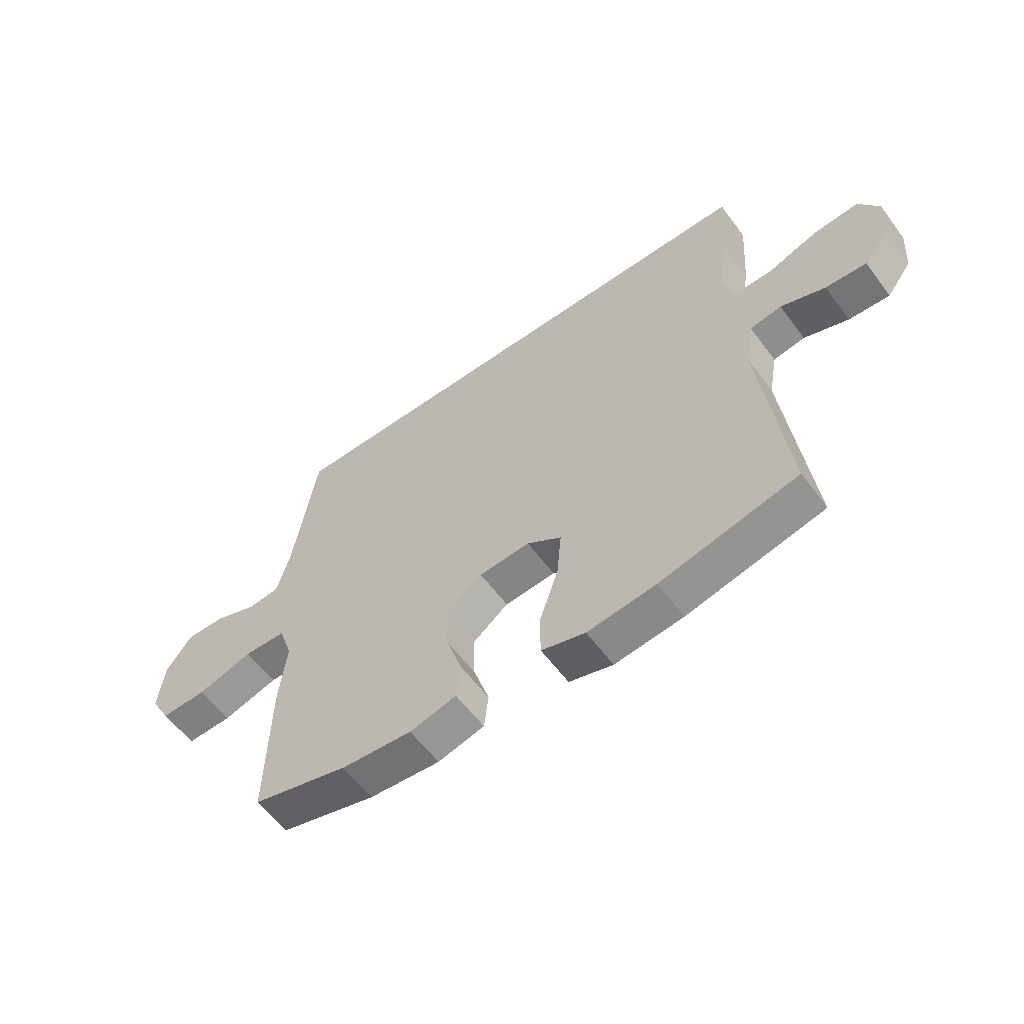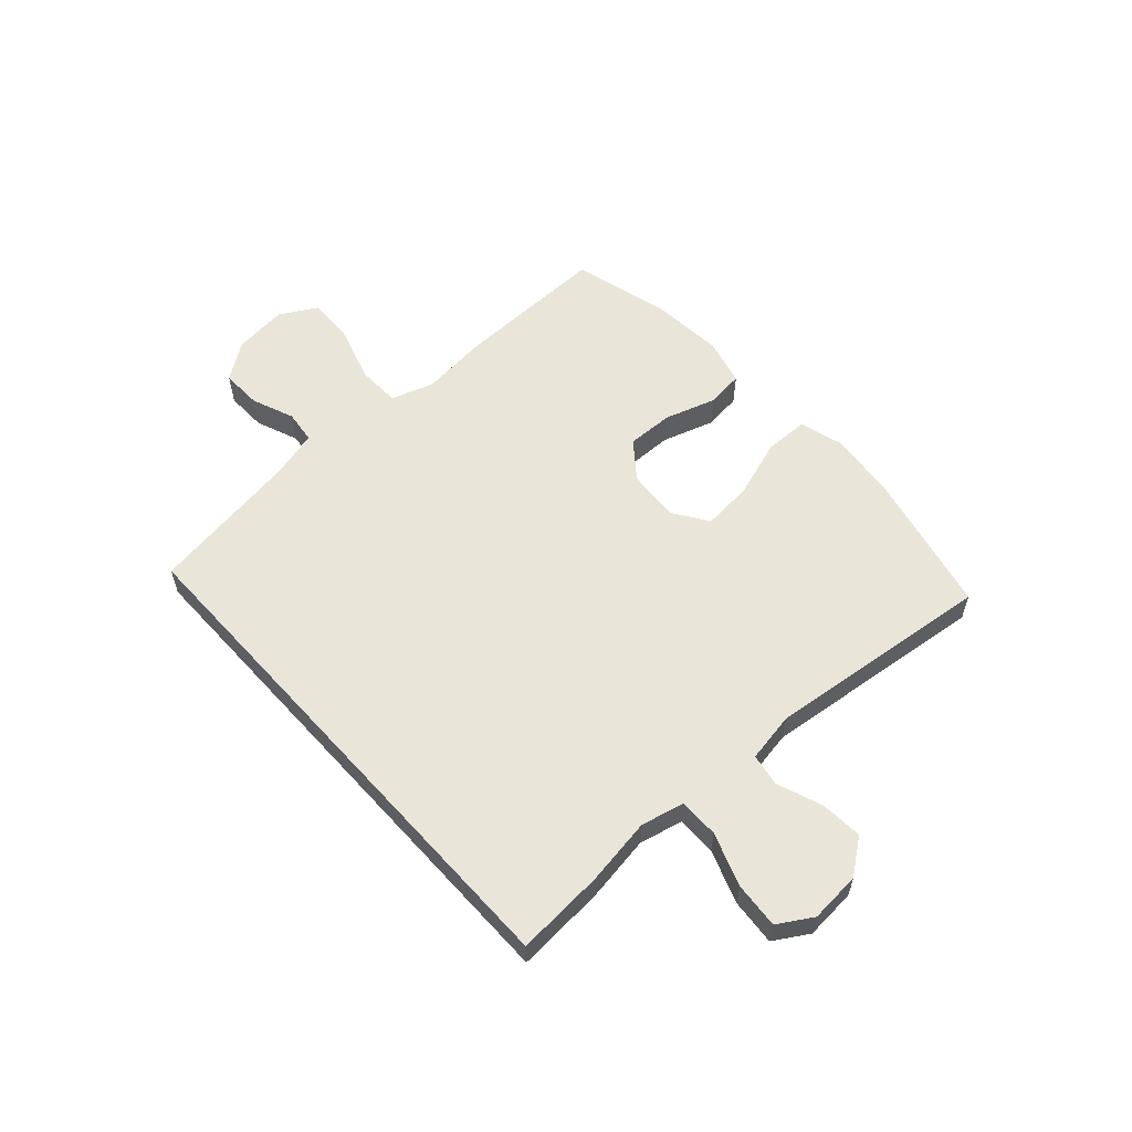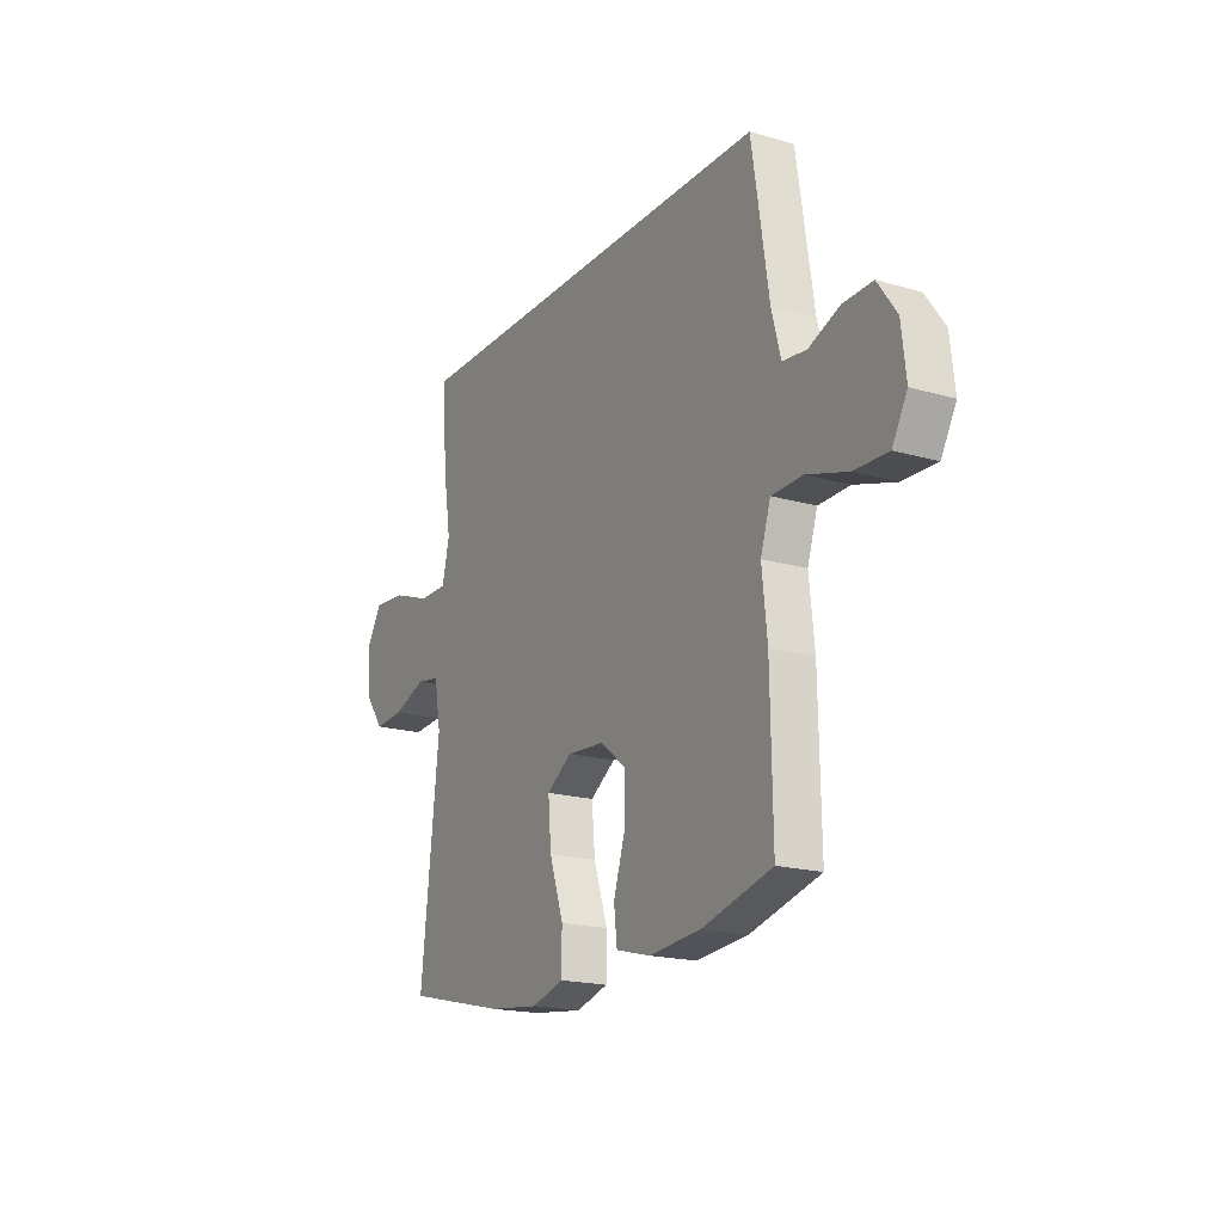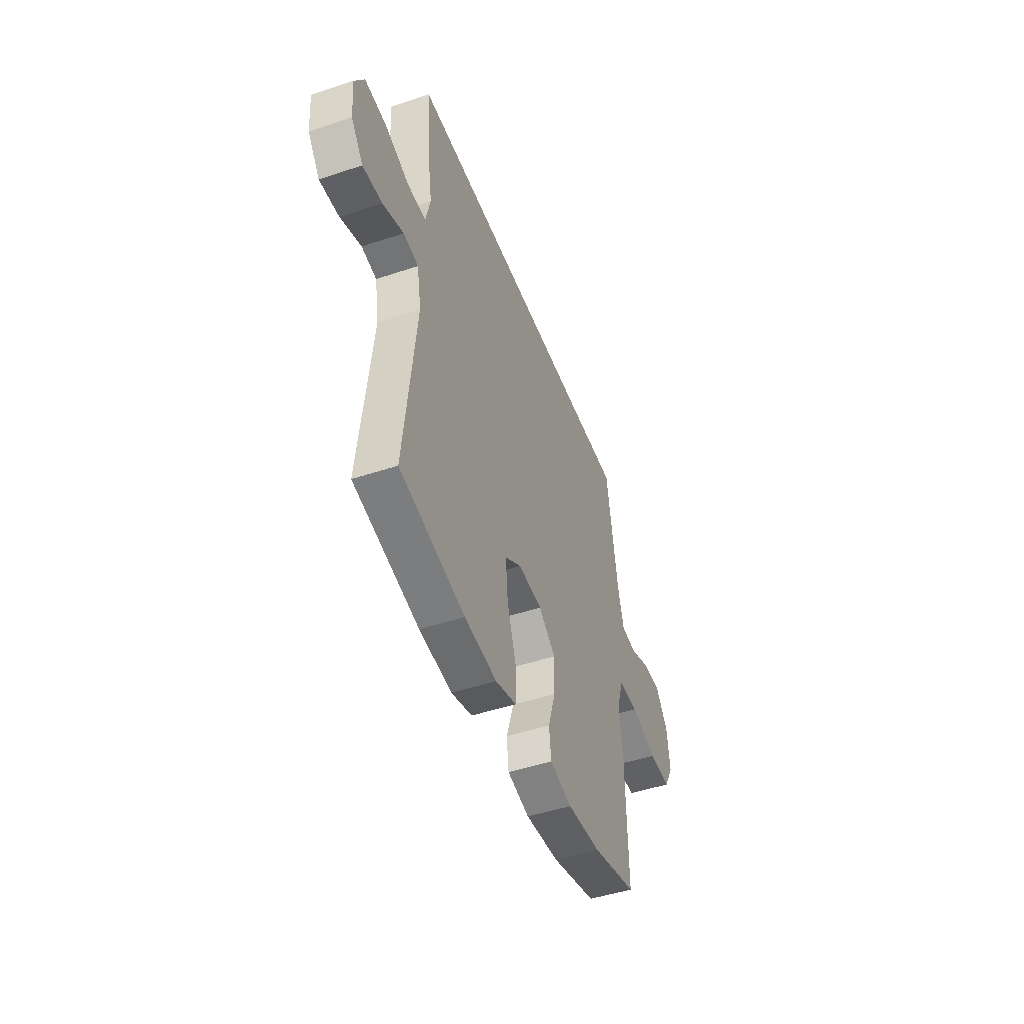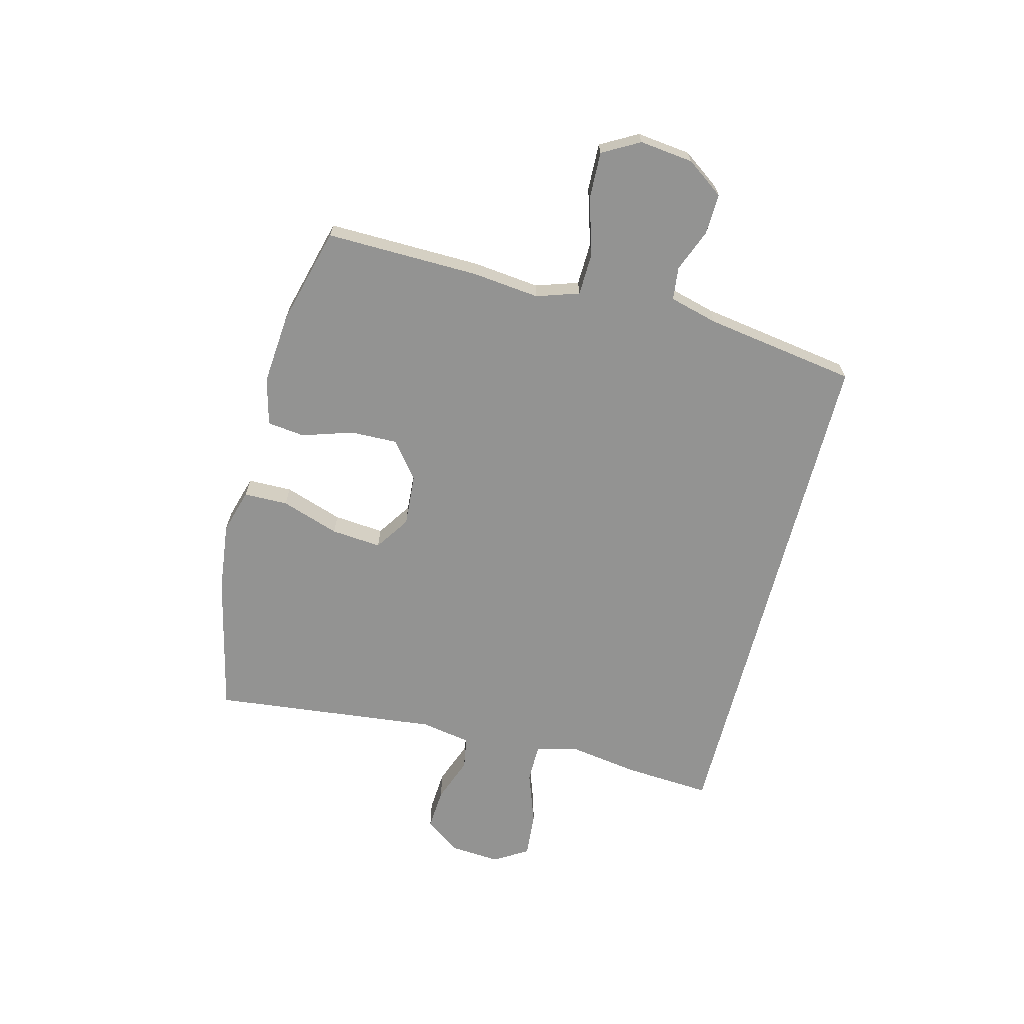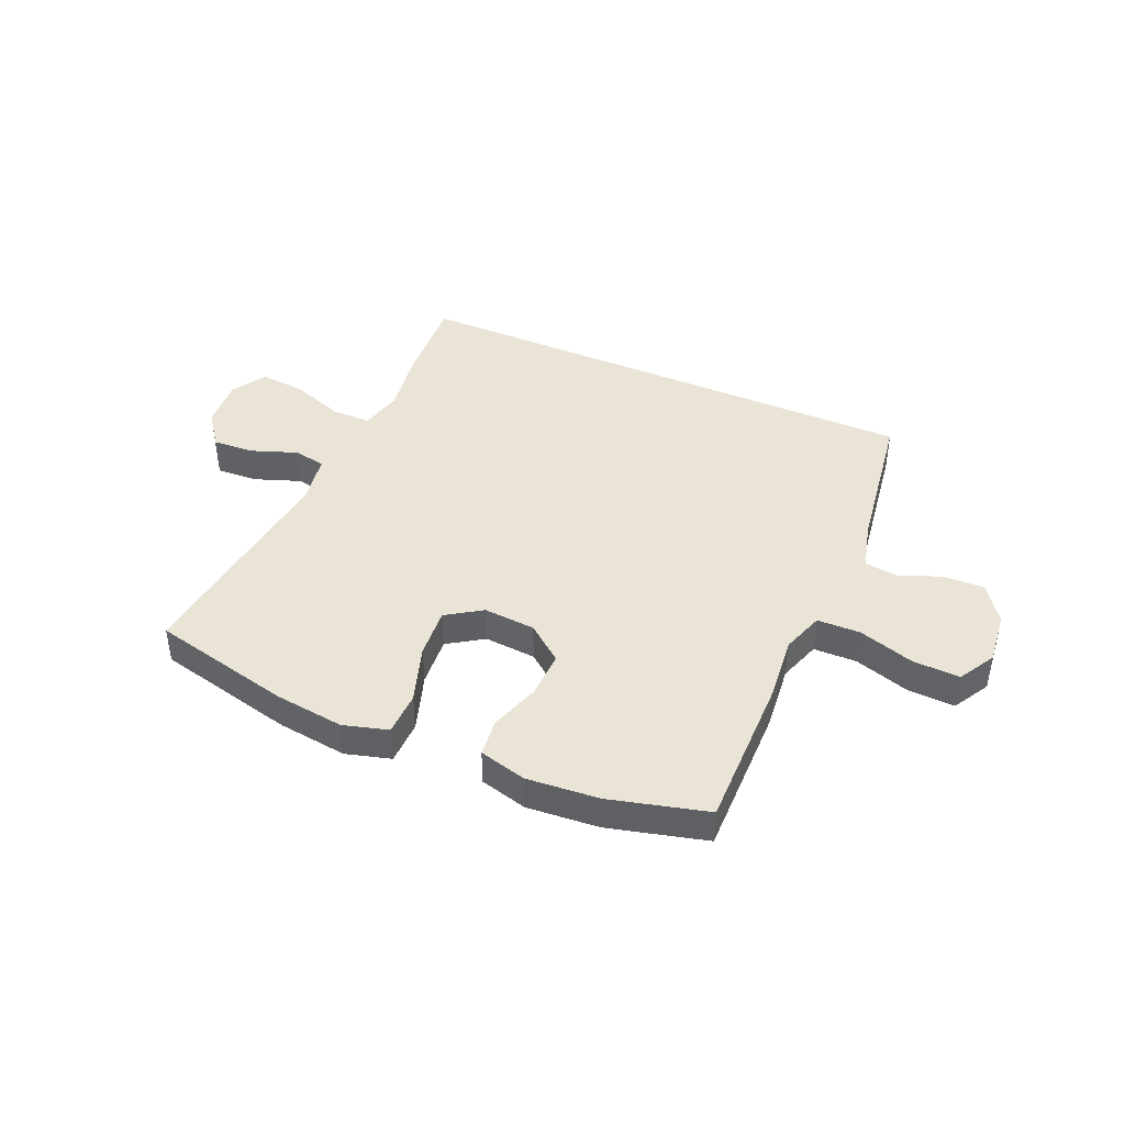
<metadata>
{"format":"obj","ext":"obj","renderer":"f3d","projection":"perspective","resolution":1024,"background":"white","views":[{"elev":-58.8,"azim":36.3,"up":"+Z"},{"elev":57.8,"azim":47.9,"up":"+Y"},{"elev":-18.6,"azim":-119.0,"up":"+Z"},{"elev":-47.4,"azim":110.6,"up":"+Z"},{"elev":-66.6,"azim":-104.4,"up":"+Y"},{"elev":42.7,"azim":-156.2,"up":"+Y"}]}
</metadata>
<code>
v -0.475 0.07 0.5
v 0.465 0.07 0.5
v 0.454 0.07 0.342
v 0.435 0.07 0.221
v 0.453 0.07 0.144
v 0.524 0.07 0.144
v 0.619 0.07 0.178
v 0.701 0.07 0.185
v 0.738 0.07 0.124
v 0.731 0.07 0.033
v 0.685 0.07 -0.029
v 0.61 0.07 -0.024
v 0.529 0.07 0.006
v 0.471 0.07 -0.004
v 0.455 0.07 -0.094
v 0.5 0.07 -0.5
v 0.249 0.07 -0.558
v 0.124 0.07 -0.573
v 0.044 0.07 -0.55
v 0.043 0.07 -0.471
v 0.078 0.07 -0.367
v 0.086 0.07 -0.277
v 0.023 0.07 -0.235
v -0.07 0.07 -0.242
v -0.135 0.07 -0.293
v -0.133 0.07 -0.377
v -0.104 0.07 -0.468
v -0.112 0.07 -0.535
v -0.197 0.07 -0.557
v -0.326 0.07 -0.546
v -0.5 0.07 -0.5
v -0.495 0.07 -0.225
v -0.482 0.07 -0.105
v -0.507 0.07 -0.029
v -0.584 0.07 -0.027
v -0.685 0.07 -0.058
v -0.769 0.07 -0.061
v -0.806 0.07 0.005
v -0.795 0.07 0.101
v -0.748 0.07 0.167
v -0.675 0.07 0.165
v -0.599 0.07 0.135
v -0.54 0.07 0.142
v -0.517 0.07 0.228
v -0.475 0 0.5
v 0.465 0 0.5
v 0.454 0 0.342
v 0.435 0 0.221
v 0.453 0 0.144
v 0.524 0 0.144
v 0.619 0 0.178
v 0.701 0 0.185
v 0.738 0 0.124
v 0.731 0 0.033
v 0.685 0 -0.029
v 0.61 0 -0.024
v 0.529 0 0.006
v 0.471 0 -0.004
v 0.455 0 -0.094
v 0.5 0 -0.5
v 0.249 0 -0.558
v 0.124 0 -0.573
v 0.044 0 -0.55
v 0.043 0 -0.471
v 0.078 0 -0.367
v 0.086 0 -0.277
v 0.023 0 -0.235
v -0.07 0 -0.242
v -0.135 0 -0.293
v -0.133 0 -0.377
v -0.104 0 -0.468
v -0.112 0 -0.535
v -0.197 0 -0.557
v -0.326 0 -0.546
v -0.5 0 -0.5
v -0.495 0 -0.225
v -0.482 0 -0.105
v -0.507 0 -0.029
v -0.584 0 -0.027
v -0.685 0 -0.058
v -0.769 0 -0.061
v -0.806 0 0.005
v -0.795 0 0.101
v -0.748 0 0.167
v -0.675 0 0.165
v -0.599 0 0.135
v -0.54 0 0.142
v -0.517 0 0.228
f 39 40 41 42
f 39 42 43
f 38 39 43
f 35 36 37 38
f 34 35 38 43
f 33 34 43 44
f 31 32 33
f 30 31 33
f 26 27 28 29
f 25 26 29 30
f 18 19 20 21
f 18 21 22
f 15 16 17 18
f 14 15 18 22
f 10 11 12 13
f 8 9 10 13
f 6 7 8 13
f 5 6 13 14
f 4 5 14 22
f 25 30 33 44
f 24 25 44 1
f 23 24 1 2
f 4 22 23
f 2 3 4 23
f 86 85 84 83
f 87 86 83
f 87 83 82
f 82 81 80 79
f 87 82 79 78
f 88 87 78 77
f 77 76 75
f 77 75 74
f 73 72 71 70
f 74 73 70 69
f 65 64 63 62
f 66 65 62
f 62 61 60 59
f 66 62 59 58
f 57 56 55 54
f 57 54 53 52
f 57 52 51 50
f 58 57 50 49
f 66 58 49 48
f 88 77 74 69
f 45 88 69 68
f 46 45 68 67
f 67 66 48
f 67 48 47 46
f 1 45 46 2
f 2 46 47 3
f 3 47 48 4
f 4 48 49 5
f 5 49 50 6
f 6 50 51 7
f 7 51 52 8
f 8 52 53 9
f 9 53 54 10
f 10 54 55 11
f 11 55 56 12
f 12 56 57 13
f 13 57 58 14
f 14 58 59 15
f 15 59 60 16
f 16 60 61 17
f 17 61 62 18
f 18 62 63 19
f 19 63 64 20
f 20 64 65 21
f 21 65 66 22
f 22 66 67 23
f 23 67 68 24
f 24 68 69 25
f 25 69 70 26
f 26 70 71 27
f 27 71 72 28
f 28 72 73 29
f 29 73 74 30
f 30 74 75 31
f 31 75 76 32
f 32 76 77 33
f 33 77 78 34
f 34 78 79 35
f 35 79 80 36
f 36 80 81 37
f 37 81 82 38
f 38 82 83 39
f 39 83 84 40
f 40 84 85 41
f 41 85 86 42
f 42 86 87 43
f 43 87 88 44
f 44 88 45 1

</code>
